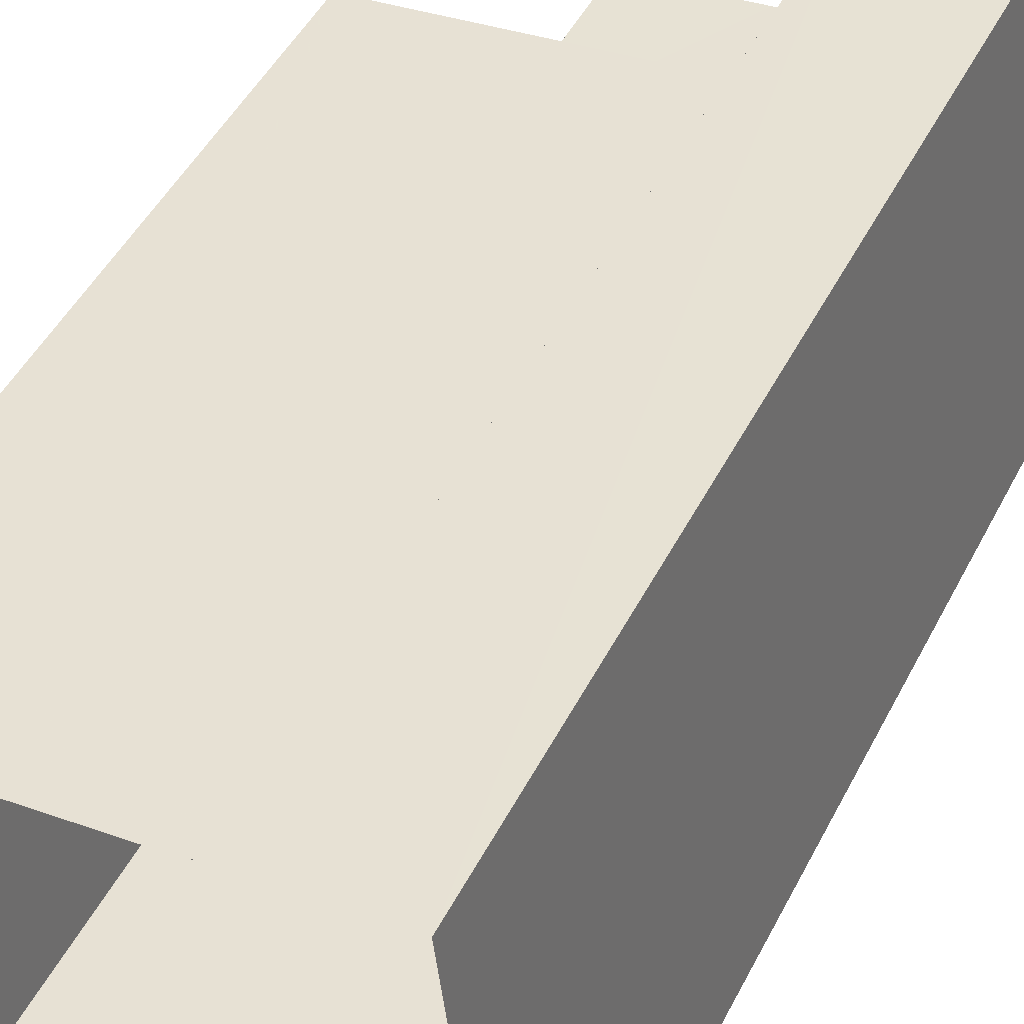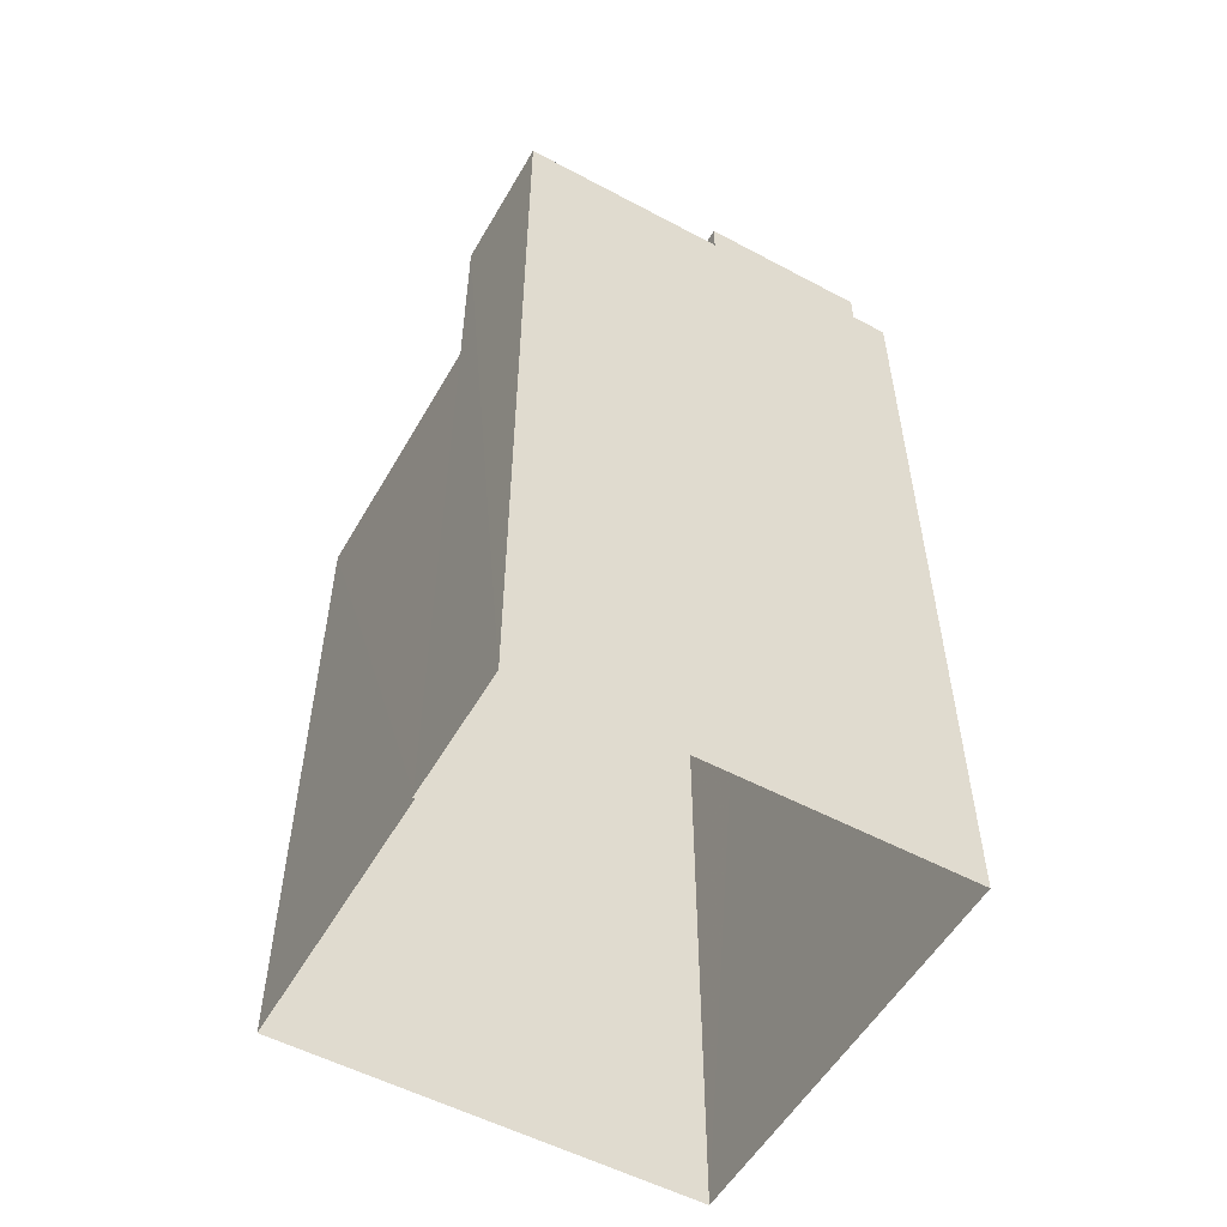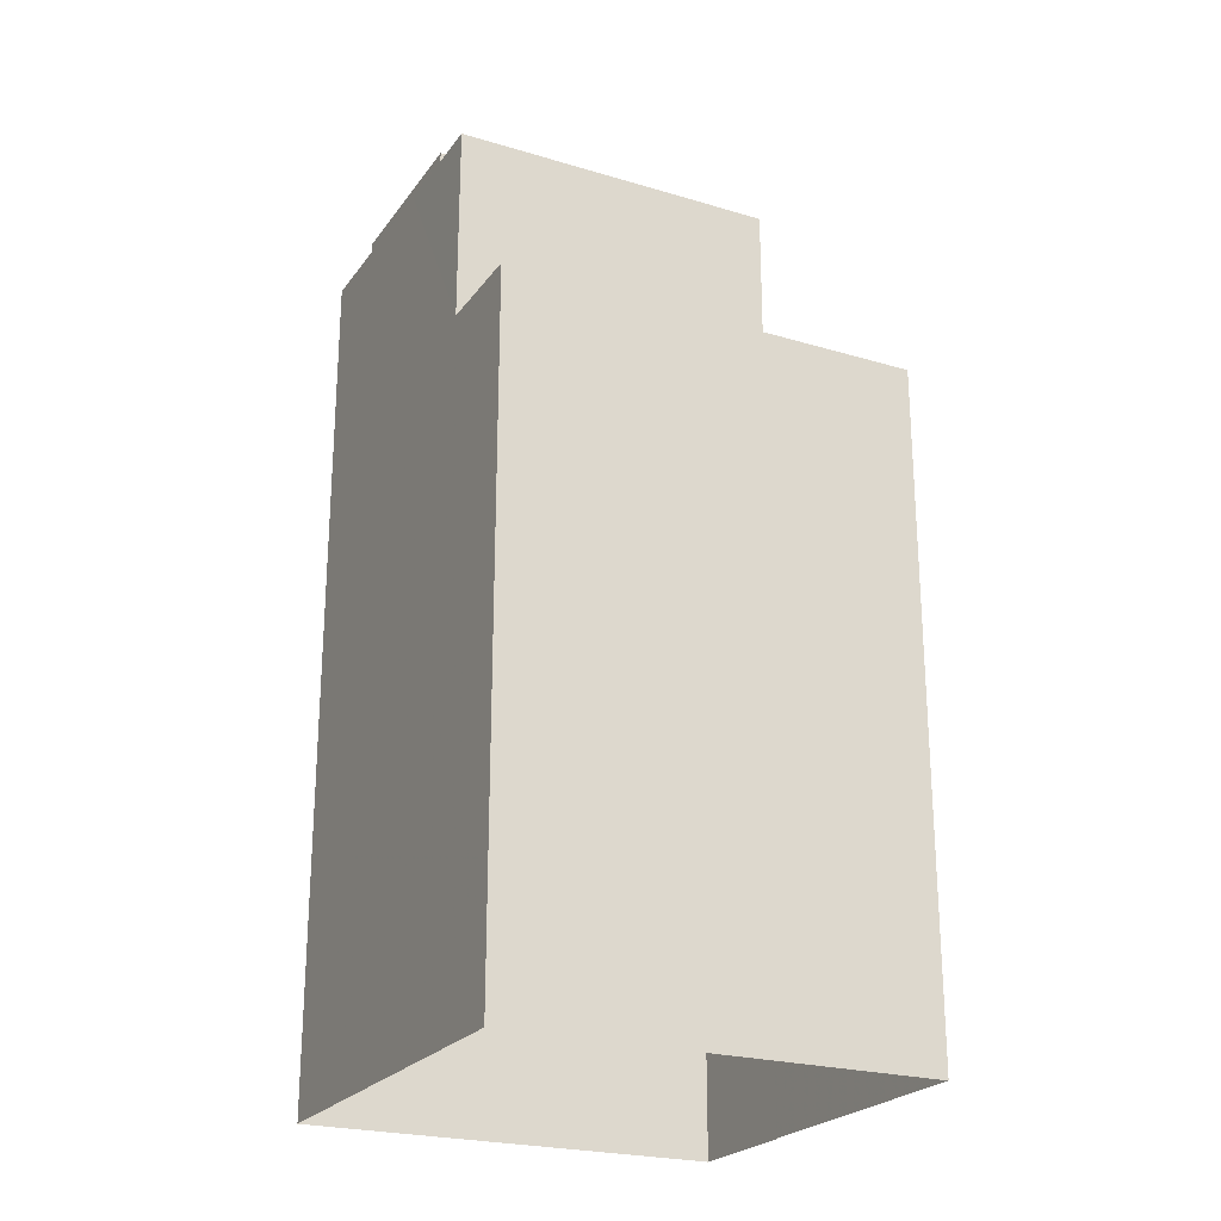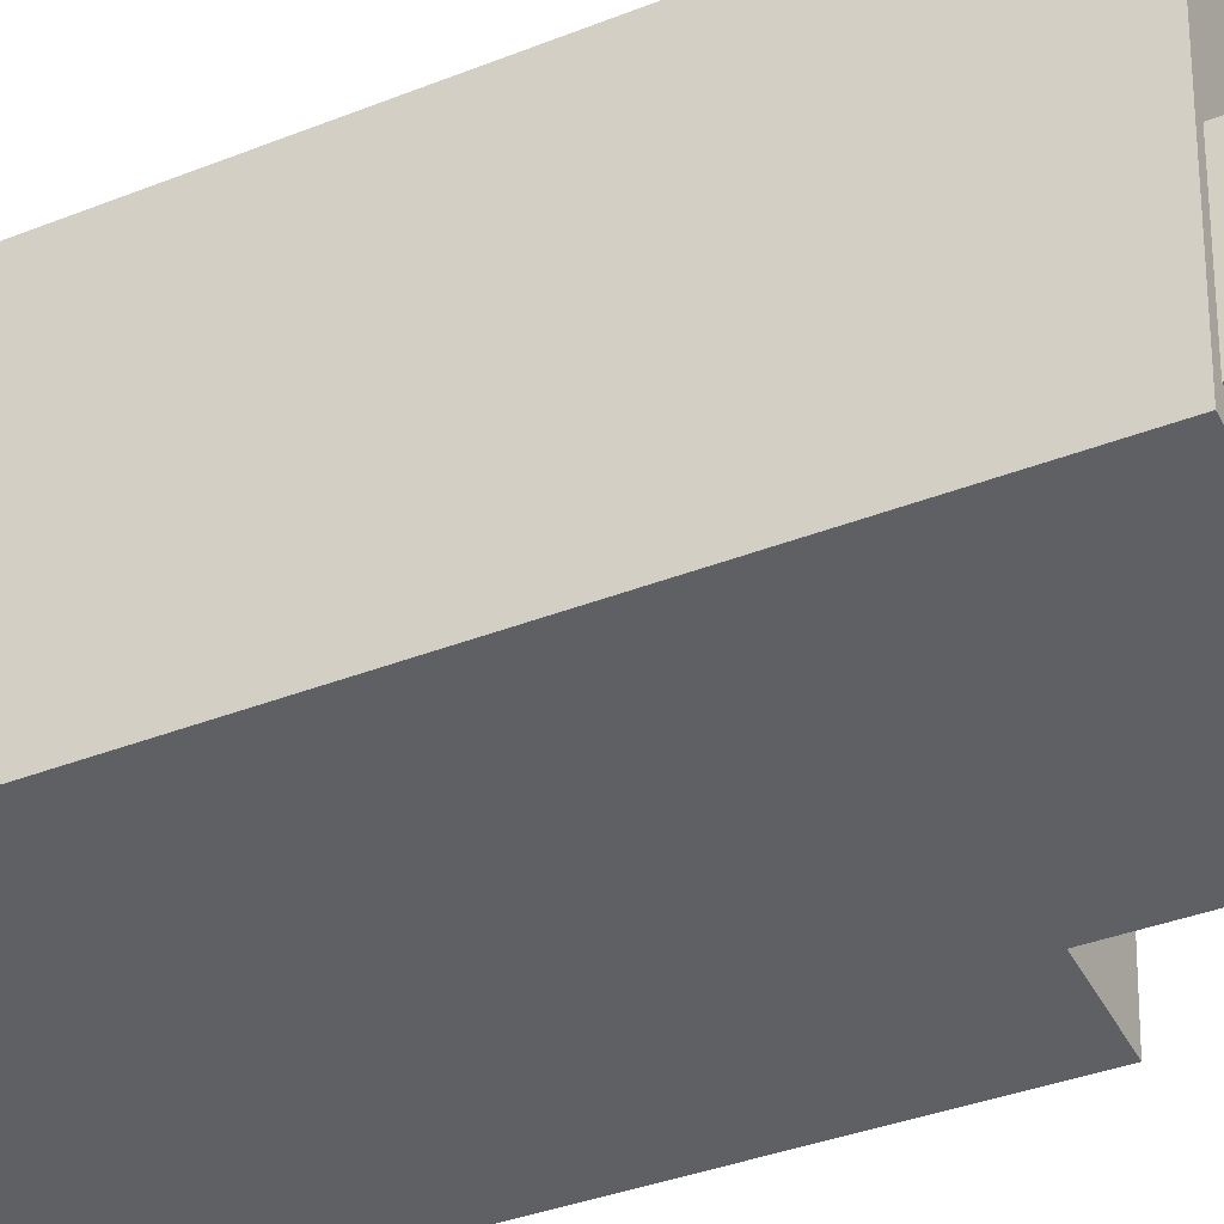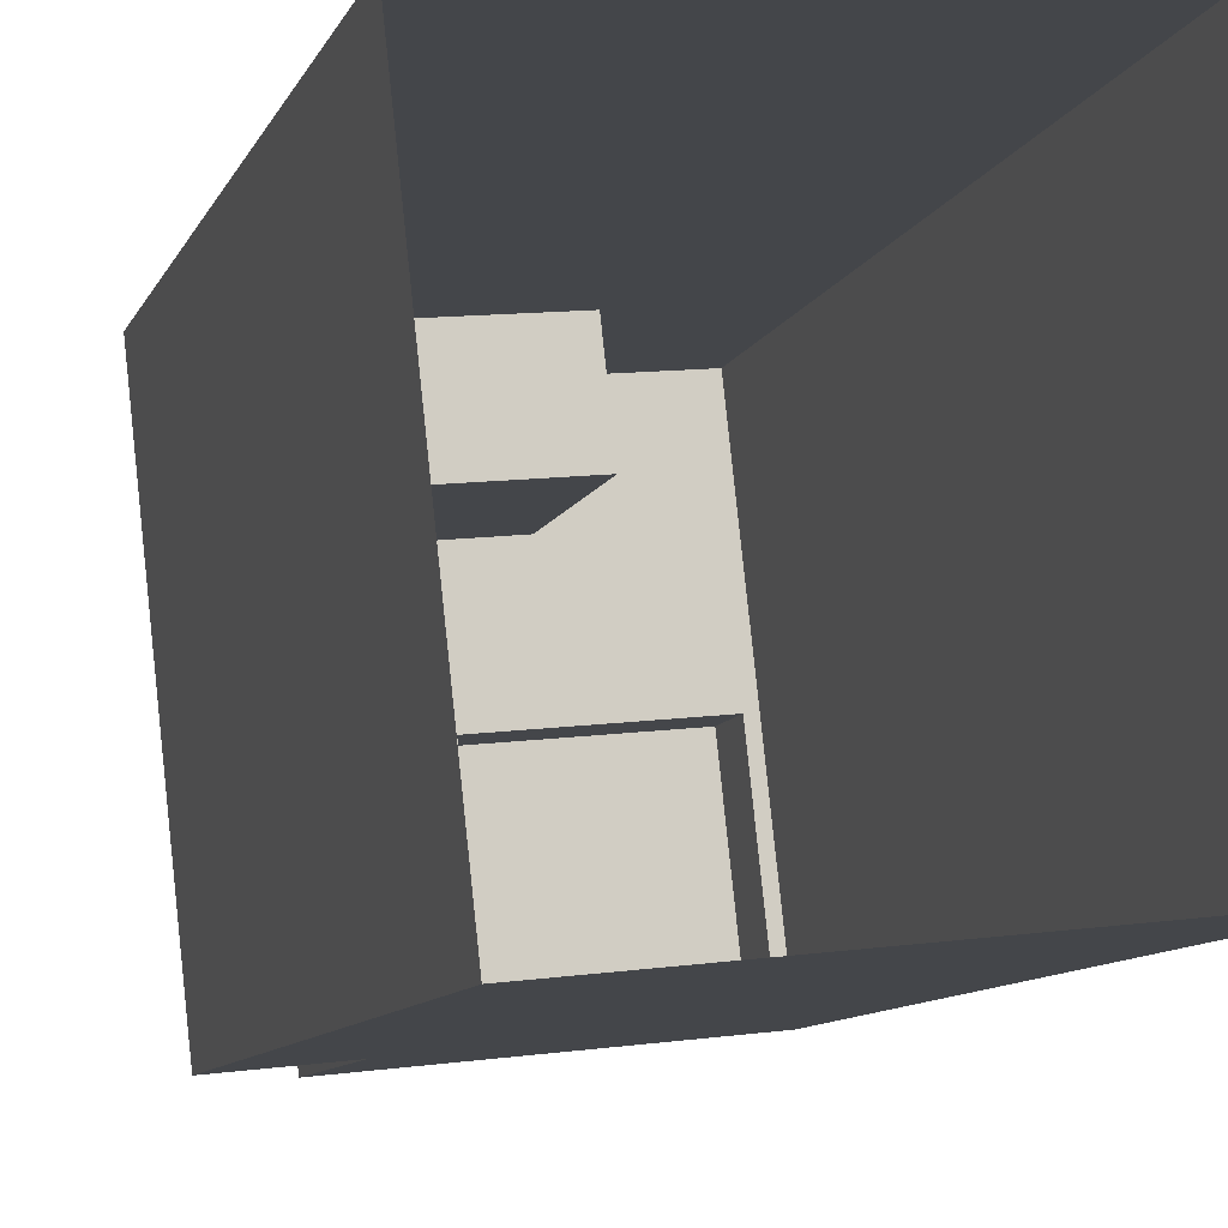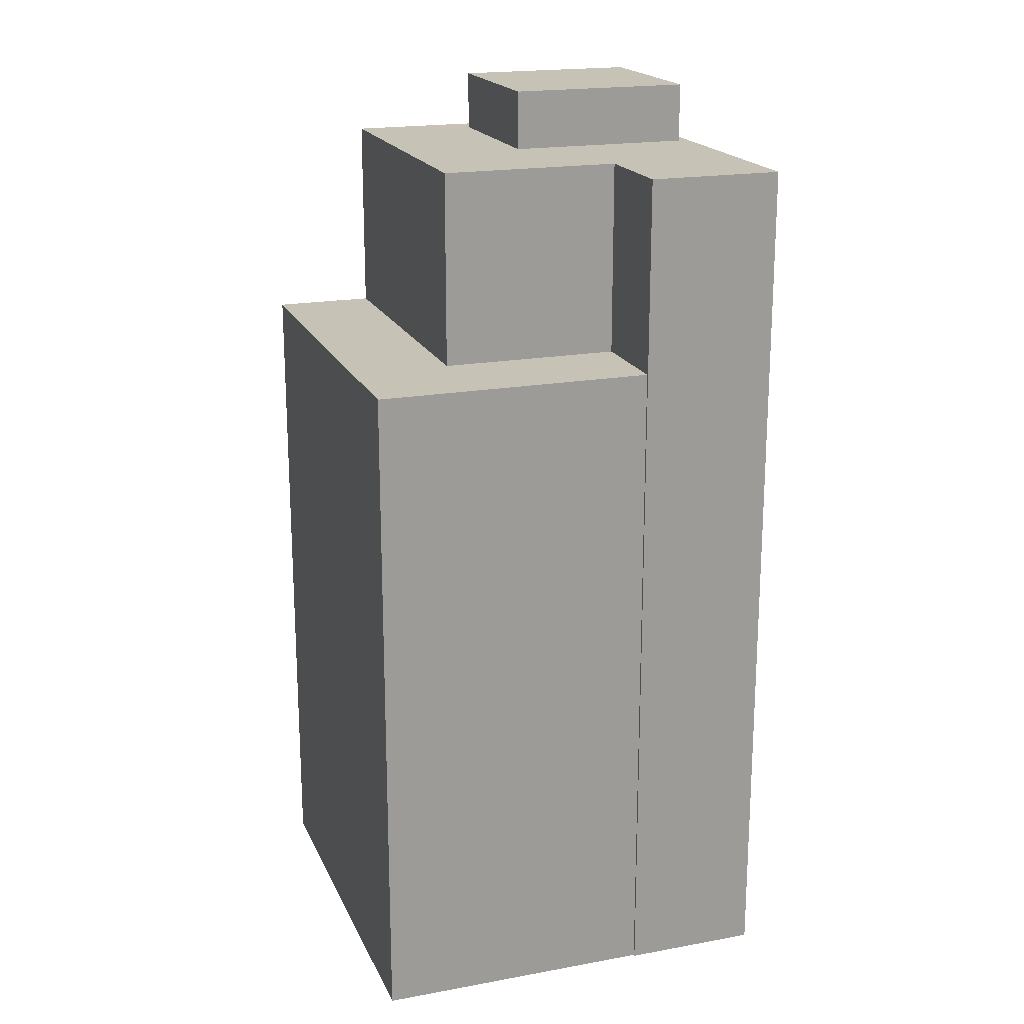
<metadata>
{"format":"obj","ext":"obj","renderer":"f3d","projection":"perspective","resolution":1024,"background":"white","views":[{"elev":47.0,"azim":-154.0,"up":"+Y"},{"elev":-54.3,"azim":-125.8,"up":"+Z"},{"elev":-23.5,"azim":57.0,"up":"+Z"},{"elev":-37.3,"azim":-63.1,"up":"+Y"},{"elev":-9.5,"azim":164.5,"up":"+Y"},{"elev":19.3,"azim":154.8,"up":"+Z"}]}
</metadata>
<code>
v -7044 -3.785e+04 17.65
v -7044 -3.785e+04 22.26
v -7047 -3.785e+04 22.26
v -7042 -3.785e+04 17.65
v -7042 -3.785e+04 1.934
v -7051 -3.785e+04 22.26
v -7051 -3.785e+04 1.938
v -7047 -3.784e+04 1.937
v -7047 -3.784e+04 17.65
v -7041 -3.784e+04 17.65
v -7041 -3.784e+04 1.935
v -7050 -3.784e+04 22.26
v -7050 -3.784e+04 1.938
v -7047 -3.784e+04 22.26
v -7047 -3.784e+04 1.937
v -7047 -3.784e+04 22.26
v -7047 -3.784e+04 17.65
v -7043 -3.784e+04 22.26
v -7043 -3.784e+04 17.65
v -7046 -3.784e+04 22.26
v -7051 -3.785e+04 22.26
v -7047 -3.785e+04 23.67
v -7051 -3.785e+04 23.67
v -7047 -3.785e+04 22.26
v -7051 -3.784e+04 22.26
v -7051 -3.784e+04 23.67
v -7046 -3.784e+04 23.67
v -7046 -3.784e+04 22.26
f 11 5 8
f 5 7 8
f 8 13 15
f 8 7 13
f 1 2 3
f 4 1 5
f 6 7 1
f 6 1 3
f 7 5 1
f 8 9 10
f 11 8 10
f 4 5 11
f 10 4 11
f 6 12 13
f 7 6 13
f 14 15 13
f 12 14 13
f 16 9 14
f 14 9 15
f 16 17 9
f 15 9 8
f 18 19 20
f 20 17 16
f 20 19 17
f 19 18 2
f 1 19 2
f 21 22 23
f 21 24 22
f 25 23 26
f 25 21 23
f 25 26 27
f 28 25 27
f 28 27 22
f 24 28 22
f 9 19 10
f 10 19 4
f 9 17 19
f 4 19 1
f 18 28 2
f 3 2 24
f 18 20 28
f 2 28 24
f 20 16 28
f 21 3 24
f 21 6 3
f 6 25 12
f 14 12 16
f 16 25 28
f 21 25 6
f 12 25 16
f 27 23 22
f 27 26 23

</code>
